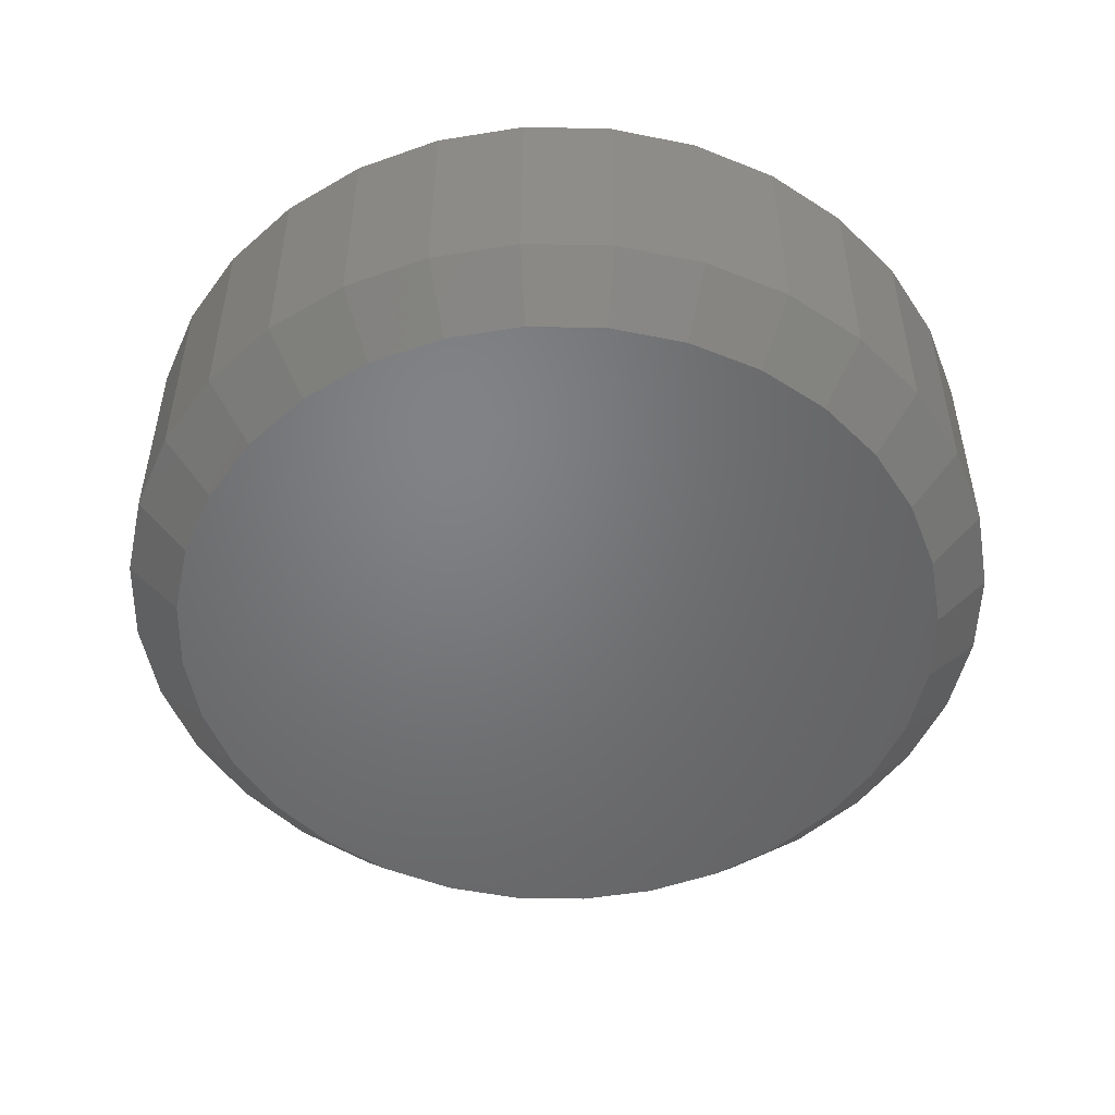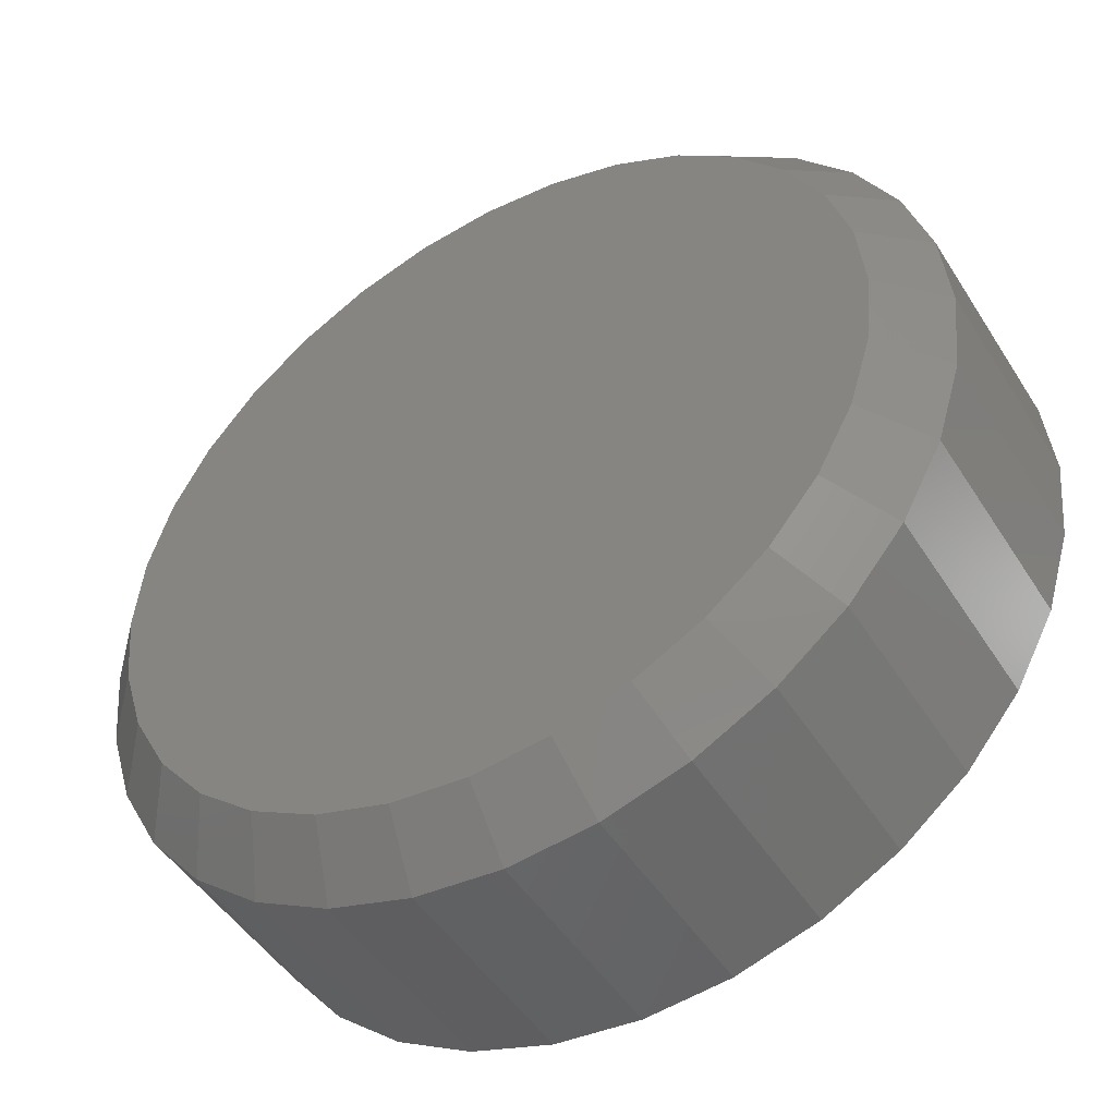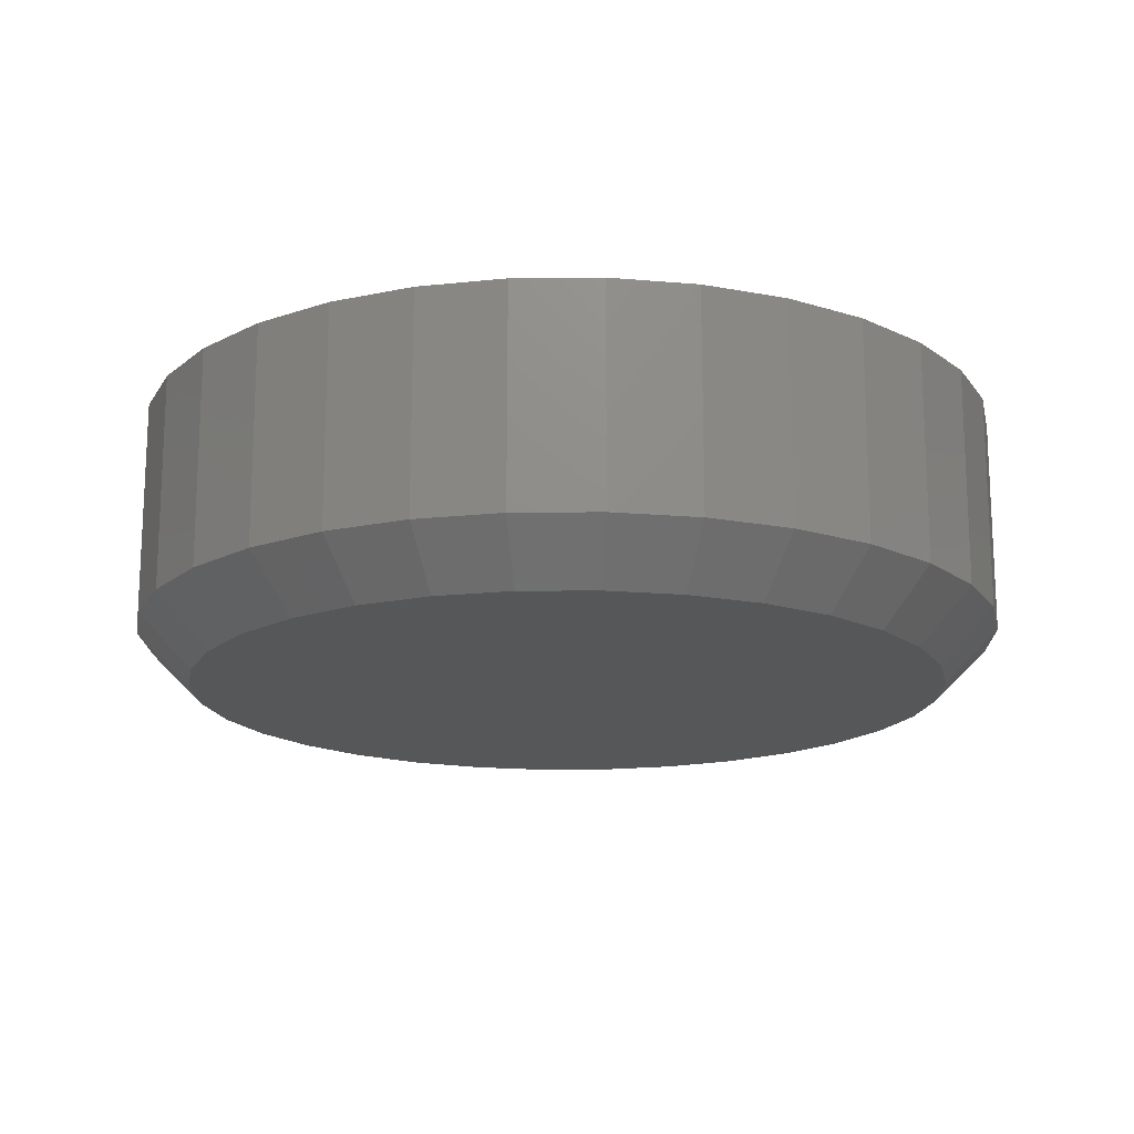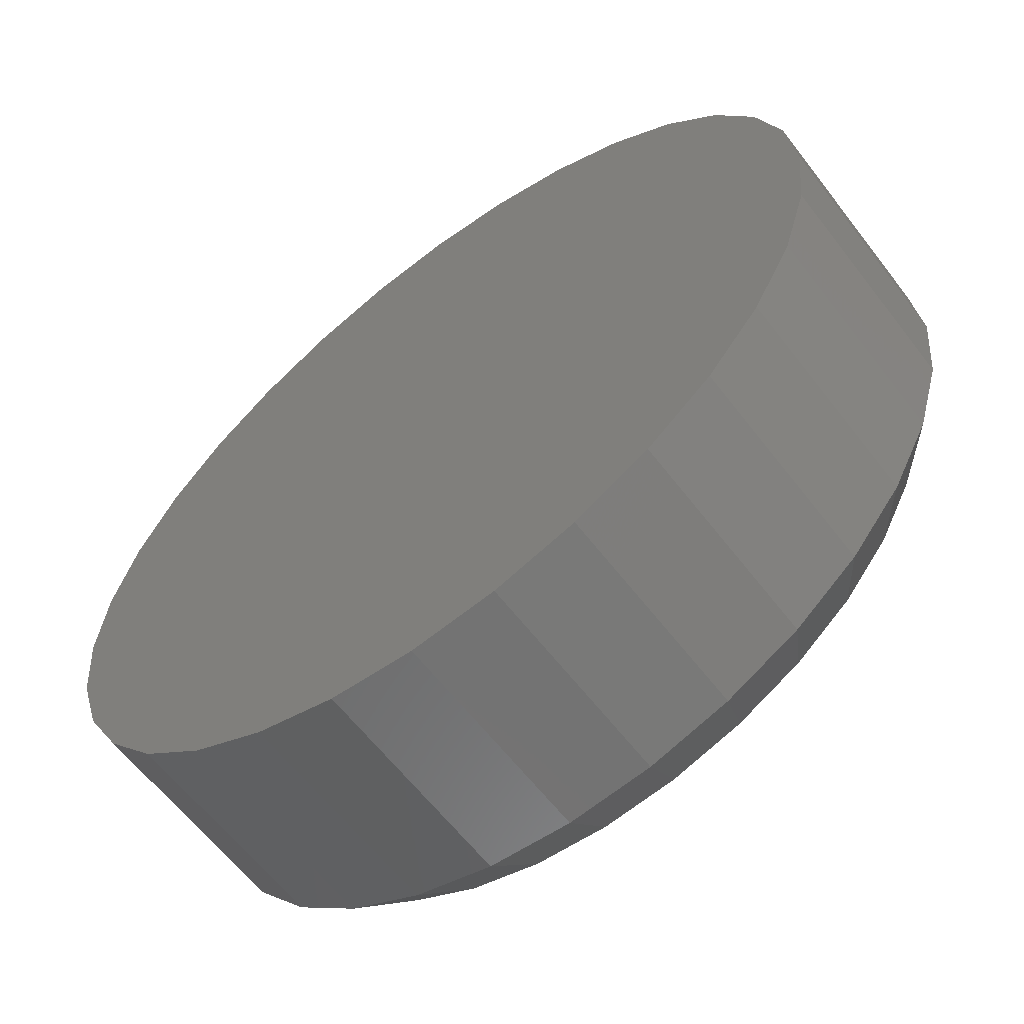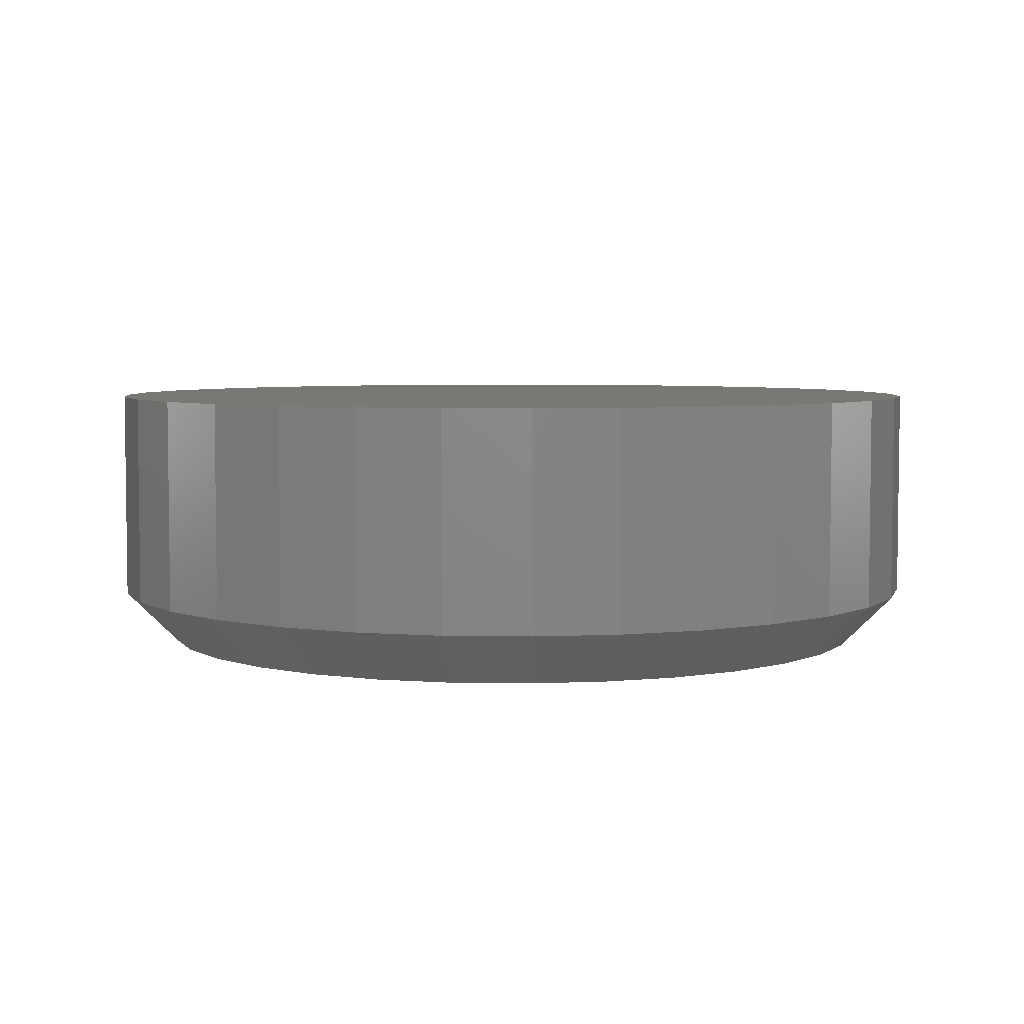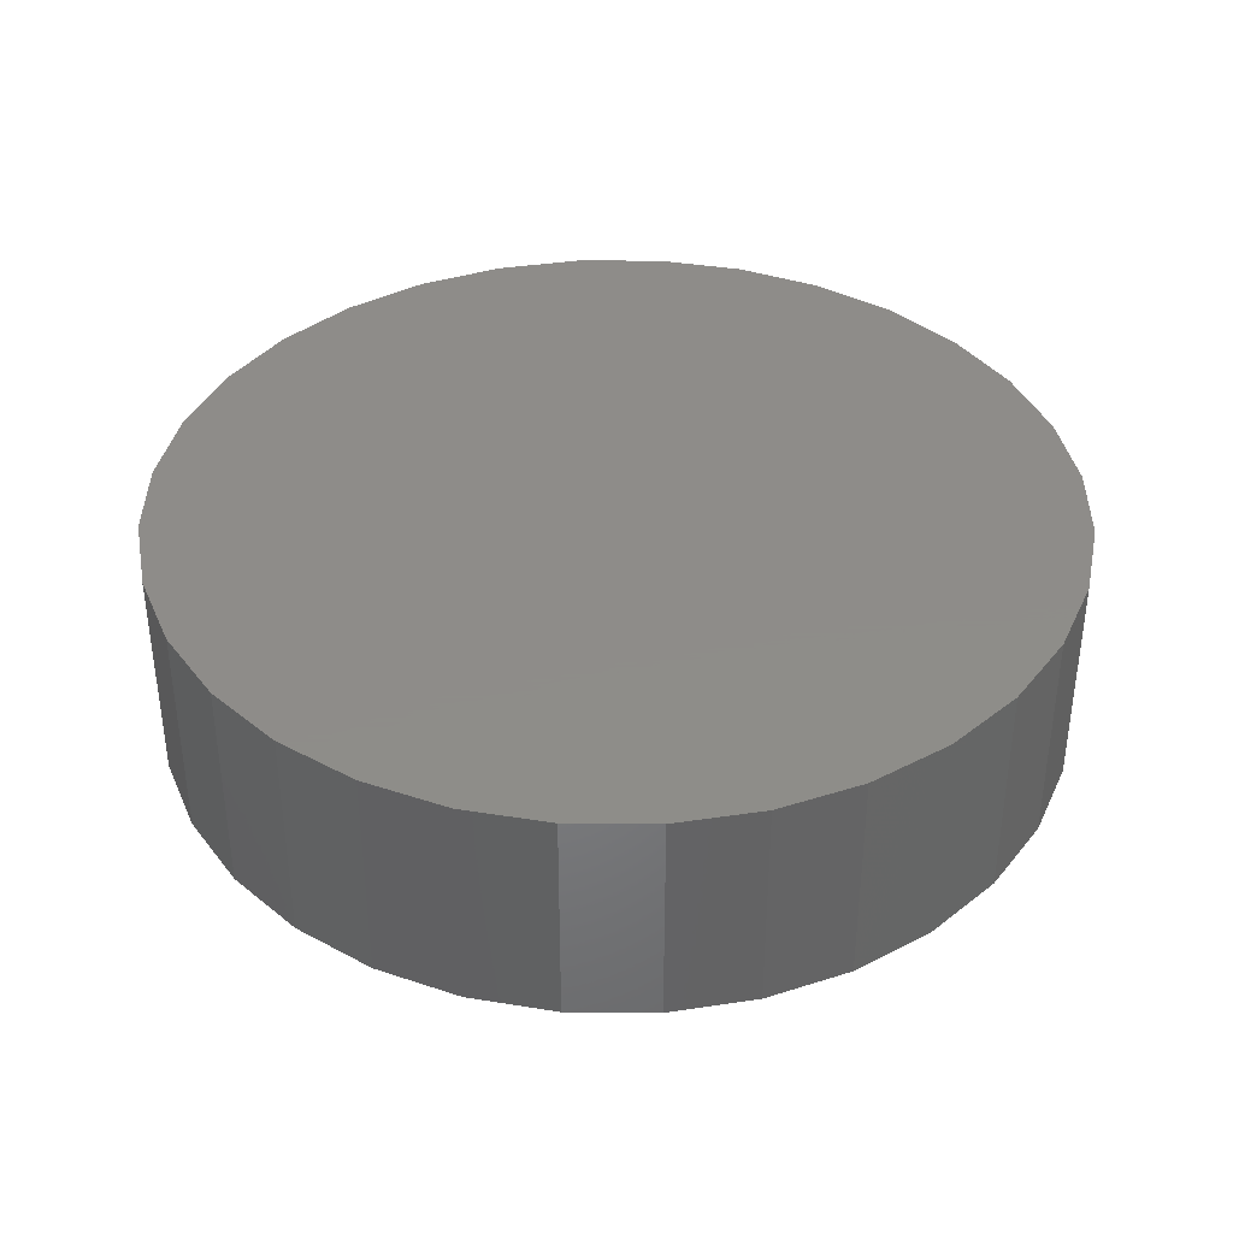
<metadata>
{"format":"stl","ext":"stl","renderer":"f3d","projection":"perspective","resolution":1024,"background":"white","views":[{"elev":-50.6,"azim":94.4,"up":"+Z"},{"elev":-48.0,"azim":-149.1,"up":"+Y"},{"elev":-16.6,"azim":-105.7,"up":"+Z"},{"elev":-61.6,"azim":37.4,"up":"+Y"},{"elev":4.9,"azim":-171.2,"up":"+Z"},{"elev":38.3,"azim":141.1,"up":"+Z"}]}
</metadata>
<code>
# stl→obj: 96 verts, 188 faces
v 0.5763 0.6299 0
v 0.5871 0.6288 0
v 0.5655 0.6288 0
v 0.5551 0.6256 0
v 0.5975 0.6256 0
v 0.5456 0.6205 0
v 0.6071 0.6205 0
v 0.5372 0.6136 0
v 0.6155 0.6136 0
v 0.5303 0.6053 0
v 0.6223 0.6053 0
v 0.5252 0.5957 0
v 0.6274 0.5957 0
v 0.6223 0.5438 0
v 0.5303 0.5438 0
v 0.6274 0.5533 0
v 0.5372 0.5354 0
v 0.6155 0.5354 0
v 0.5456 0.5285 0
v 0.6071 0.5285 0
v 0.5551 0.5234 0
v 0.5975 0.5234 0
v 0.5655 0.5202 0
v 0.5871 0.5202 0
v 0.5763 0.5192 0
v 0.5252 0.5533 0
v 0.522 0.5637 0
v 0.6306 0.5637 0
v 0.521 0.5745 0
v 0.6317 0.5745 0
v 0.522 0.5853 0
v 0.6306 0.5853 0
v 0.6395 0.5745 0.007812
v 0.6395 0.5745 0.03906
v 0.6383 0.5622 0.007812
v 0.6383 0.5622 0.03906
v 0.6347 0.5503 0.007812
v 0.6347 0.5503 0.03906
v 0.6288 0.5394 0.007812
v 0.6288 0.5394 0.03906
v 0.621 0.5298 0.007812
v 0.621 0.5298 0.03906
v 0.6114 0.522 0.007812
v 0.6114 0.522 0.03906
v 0.6005 0.5162 0.007812
v 0.6005 0.5162 0.03906
v 0.5886 0.5126 0.007812
v 0.5886 0.5126 0.03906
v 0.5763 0.5113 0.007812
v 0.5763 0.5113 0.03906
v 0.564 0.5126 0.007812
v 0.564 0.5126 0.03906
v 0.5521 0.5162 0.007812
v 0.5521 0.5162 0.03906
v 0.5412 0.522 0.007812
v 0.5412 0.522 0.03906
v 0.5317 0.5298 0.007812
v 0.5317 0.5298 0.03906
v 0.5238 0.5394 0.007812
v 0.5238 0.5394 0.03906
v 0.518 0.5503 0.007812
v 0.518 0.5503 0.03906
v 0.5144 0.5622 0.007812
v 0.5144 0.5622 0.03906
v 0.5132 0.5745 0.007812
v 0.5132 0.5745 0.03906
v 0.5144 0.5868 0.007812
v 0.5144 0.5868 0.03906
v 0.518 0.5987 0.007812
v 0.518 0.5987 0.03906
v 0.5238 0.6096 0.007812
v 0.5238 0.6096 0.03906
v 0.5317 0.6192 0.007812
v 0.5317 0.6192 0.03906
v 0.5412 0.627 0.007812
v 0.5412 0.627 0.03906
v 0.5521 0.6329 0.007812
v 0.5521 0.6329 0.03906
v 0.564 0.6365 0.007812
v 0.564 0.6365 0.03906
v 0.5763 0.6377 0.007812
v 0.5763 0.6377 0.03906
v 0.5886 0.6365 0.007812
v 0.5886 0.6365 0.03906
v 0.6005 0.6329 0.007812
v 0.6005 0.6329 0.03906
v 0.6114 0.627 0.007812
v 0.6114 0.627 0.03906
v 0.621 0.6192 0.007812
v 0.621 0.6192 0.03906
v 0.6288 0.6096 0.007812
v 0.6288 0.6096 0.03906
v 0.6347 0.5987 0.007812
v 0.6347 0.5987 0.03906
v 0.6383 0.5868 0.007812
v 0.6383 0.5868 0.03906
f 1 2 3
f 4 3 2
f 5 4 2
f 6 4 5
f 7 6 5
f 8 6 7
f 9 8 7
f 10 8 9
f 11 10 9
f 12 10 11
f 13 12 11
f 14 15 16
f 17 15 14
f 18 17 14
f 19 17 18
f 20 19 18
f 21 19 20
f 22 21 20
f 23 21 22
f 24 23 22
f 25 23 24
f 15 26 16
f 16 26 27
f 16 27 28
f 28 27 29
f 28 29 30
f 30 29 31
f 30 31 32
f 32 31 12
f 32 12 13
f 33 34 35
f 35 34 36
f 35 36 37
f 37 36 38
f 37 38 39
f 39 38 40
f 39 40 41
f 41 40 42
f 41 42 43
f 43 42 44
f 43 44 45
f 45 44 46
f 45 46 47
f 47 46 48
f 47 48 49
f 49 48 50
f 49 50 51
f 51 50 52
f 51 52 53
f 53 52 54
f 53 54 55
f 55 54 56
f 55 56 57
f 57 56 58
f 57 58 59
f 59 58 60
f 59 60 61
f 61 60 62
f 61 62 63
f 63 62 64
f 63 64 65
f 65 64 66
f 65 66 67
f 67 66 68
f 67 68 69
f 69 68 70
f 69 70 71
f 71 70 72
f 71 72 73
f 73 72 74
f 73 74 75
f 75 74 76
f 75 76 77
f 77 76 78
f 77 78 79
f 79 78 80
f 79 80 81
f 81 80 82
f 81 82 83
f 83 82 84
f 83 84 85
f 85 84 86
f 85 86 87
f 87 86 88
f 87 88 89
f 89 88 90
f 89 90 91
f 91 90 92
f 91 92 93
f 93 92 94
f 93 94 95
f 95 94 96
f 95 96 33
f 33 96 34
f 29 63 65
f 29 27 63
f 33 28 30
f 33 35 28
f 26 61 63
f 26 63 27
f 15 57 59
f 59 61 15
f 15 61 26
f 21 53 55
f 21 55 19
f 55 17 19
f 23 49 51
f 51 53 23
f 23 53 21
f 22 45 47
f 22 47 24
f 47 25 24
f 20 41 43
f 43 45 20
f 20 45 22
f 16 37 39
f 16 39 14
f 39 18 14
f 35 37 28
f 28 37 16
f 57 15 17
f 17 55 57
f 49 23 25
f 25 47 49
f 41 20 18
f 18 39 41
f 30 95 33
f 30 32 95
f 65 31 29
f 65 67 31
f 13 93 95
f 13 95 32
f 11 89 91
f 91 93 11
f 11 93 13
f 5 85 87
f 5 87 7
f 87 9 7
f 2 81 83
f 83 85 2
f 2 85 5
f 4 77 79
f 4 79 3
f 79 1 3
f 6 73 75
f 75 77 6
f 6 77 4
f 12 69 71
f 12 71 10
f 71 8 10
f 67 69 31
f 31 69 12
f 89 11 9
f 9 87 89
f 81 2 1
f 1 79 81
f 73 6 8
f 8 71 73
f 80 84 82
f 84 80 78
f 84 78 86
f 86 78 76
f 86 76 88
f 88 76 74
f 88 74 90
f 90 74 72
f 90 72 92
f 40 58 42
f 42 58 56
f 42 56 44
f 44 56 54
f 44 54 46
f 46 54 52
f 46 52 48
f 48 52 50
f 92 72 94
f 94 72 70
f 94 70 96
f 96 70 68
f 96 68 34
f 34 68 66
f 34 66 36
f 36 66 64
f 36 64 38
f 38 64 62
f 38 62 40
f 40 62 60
f 40 60 58

</code>
